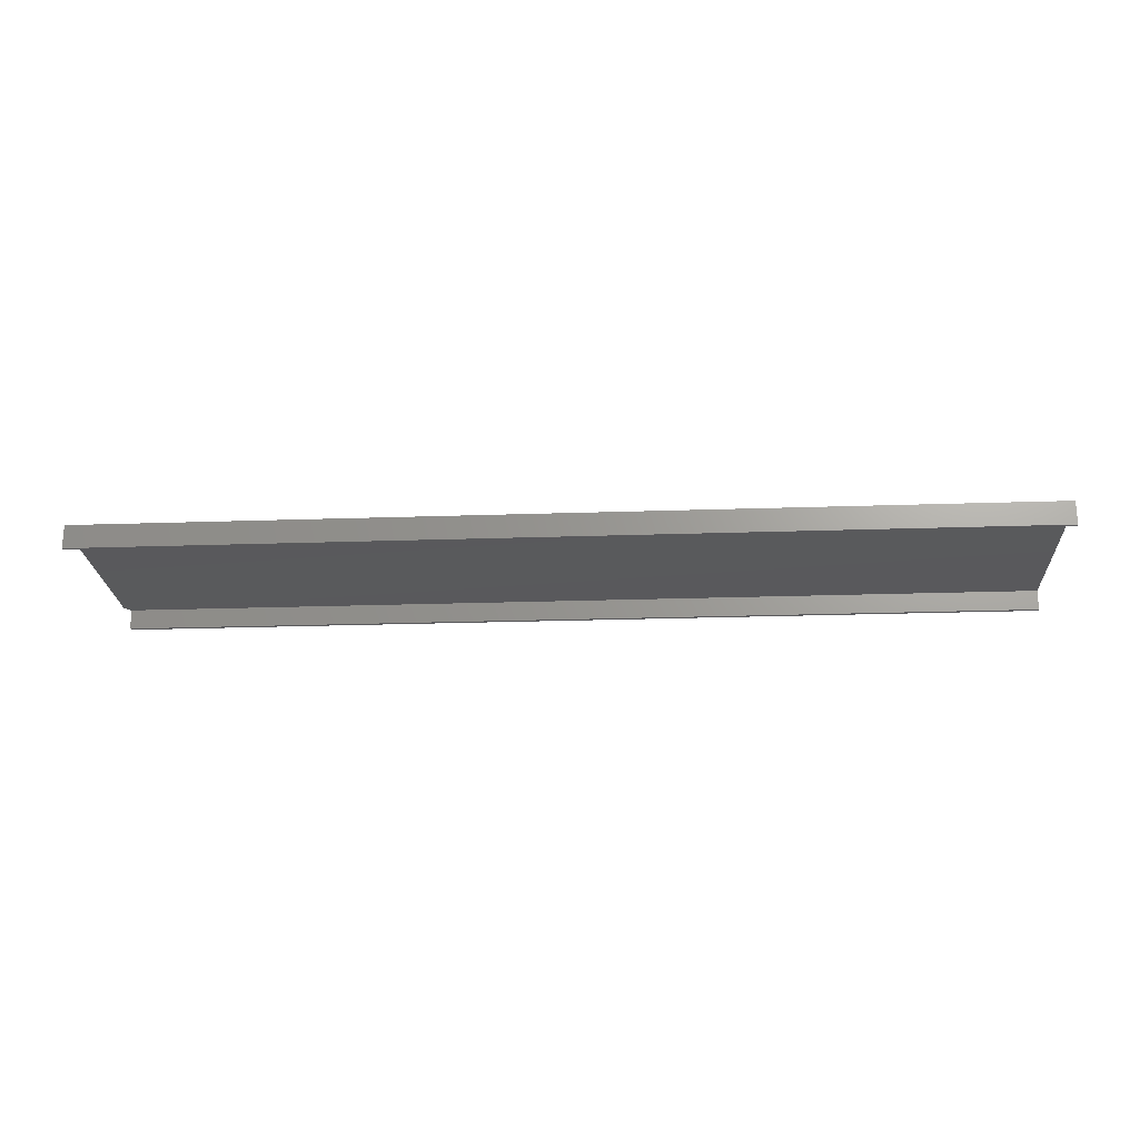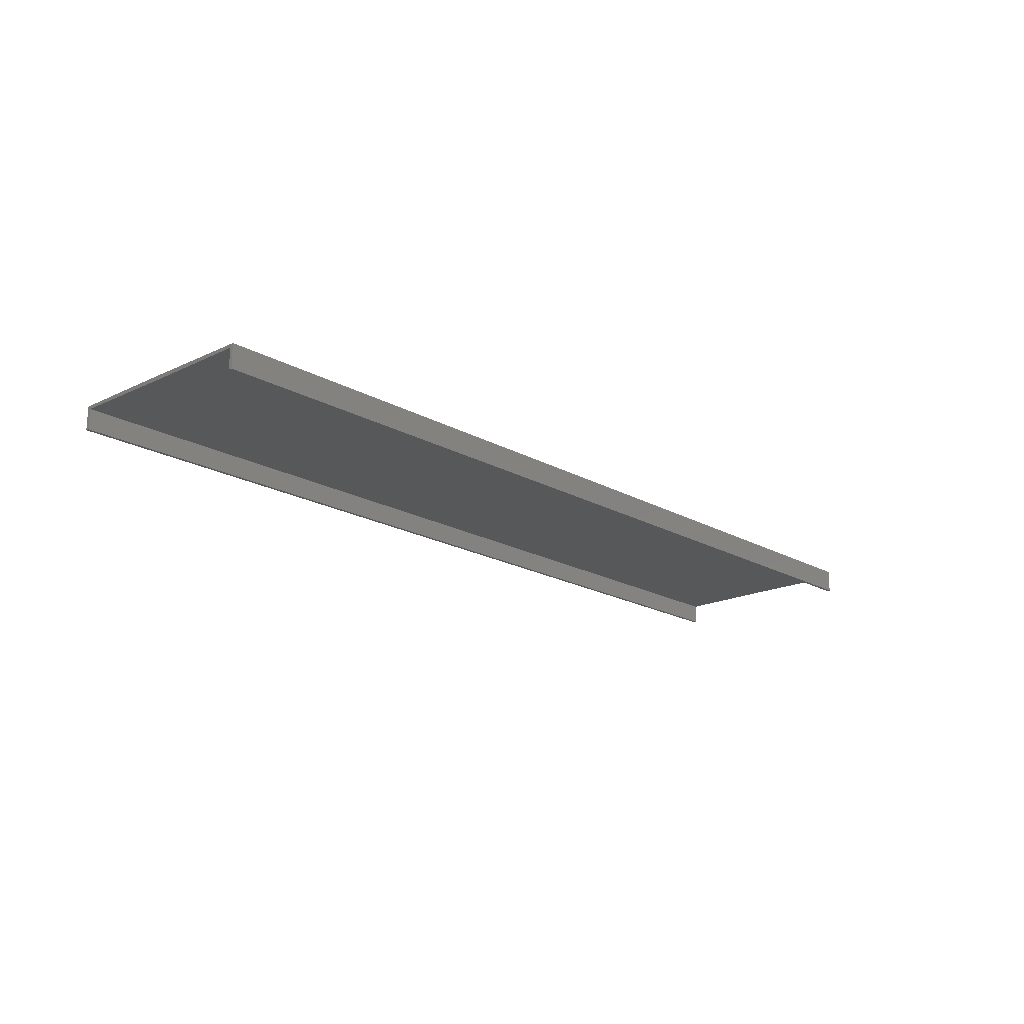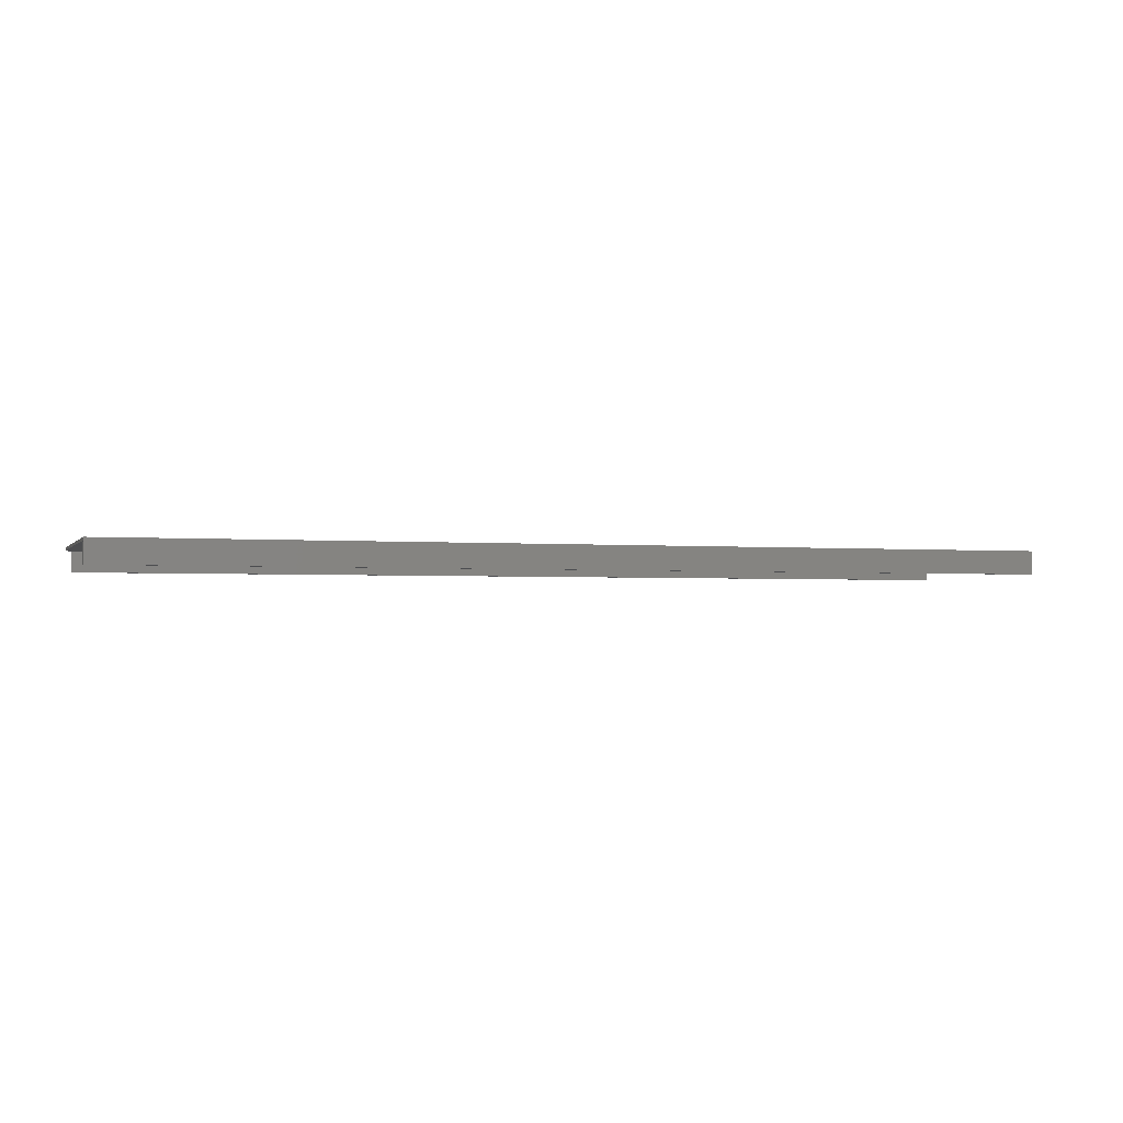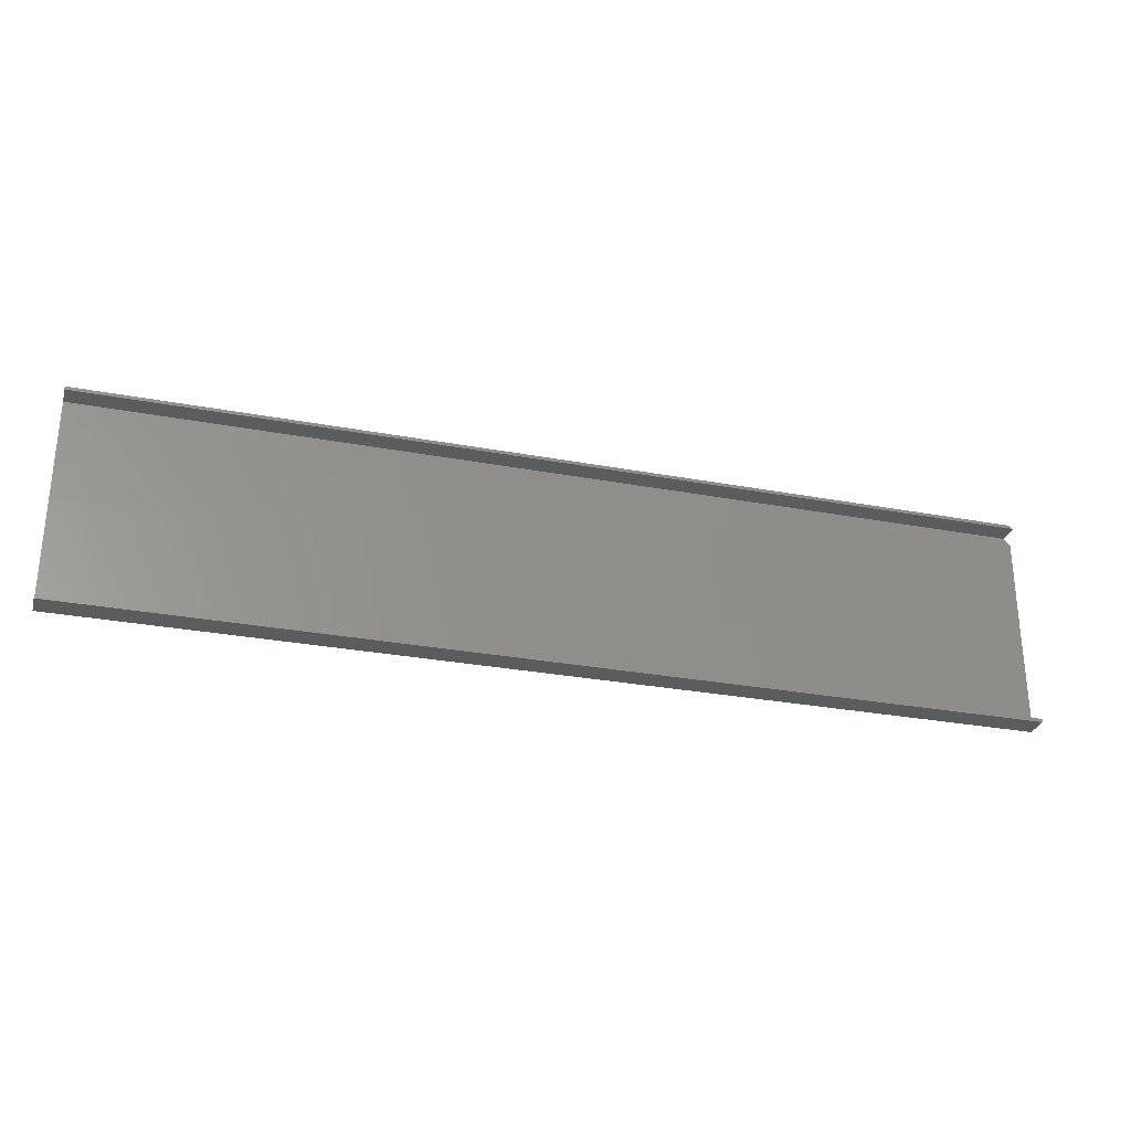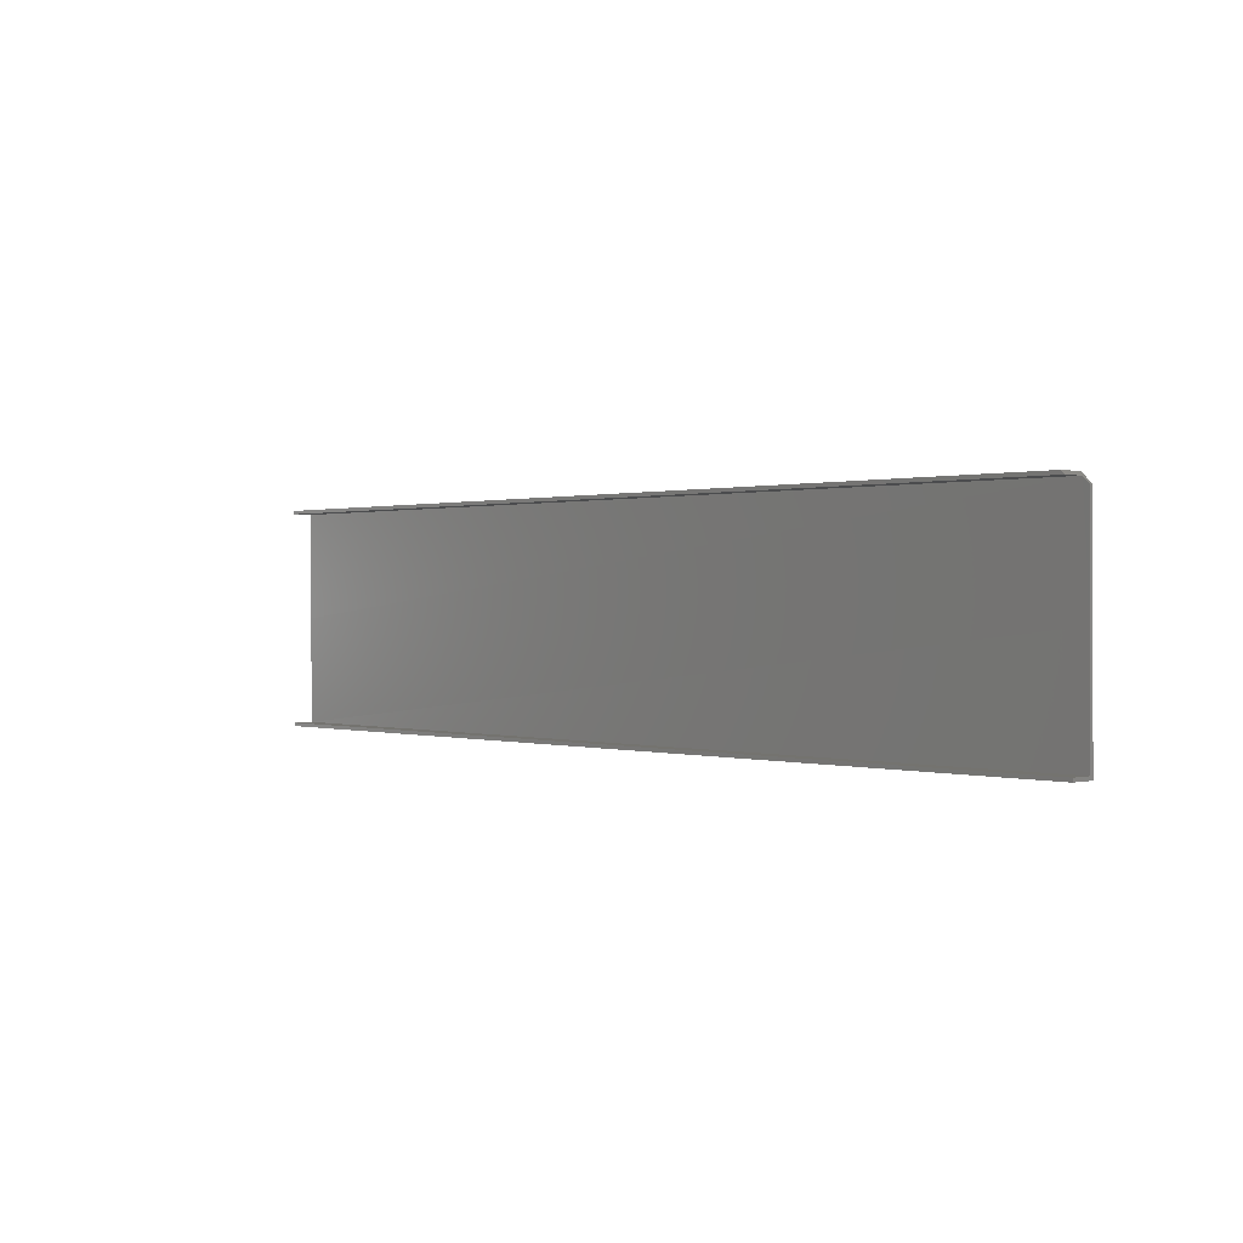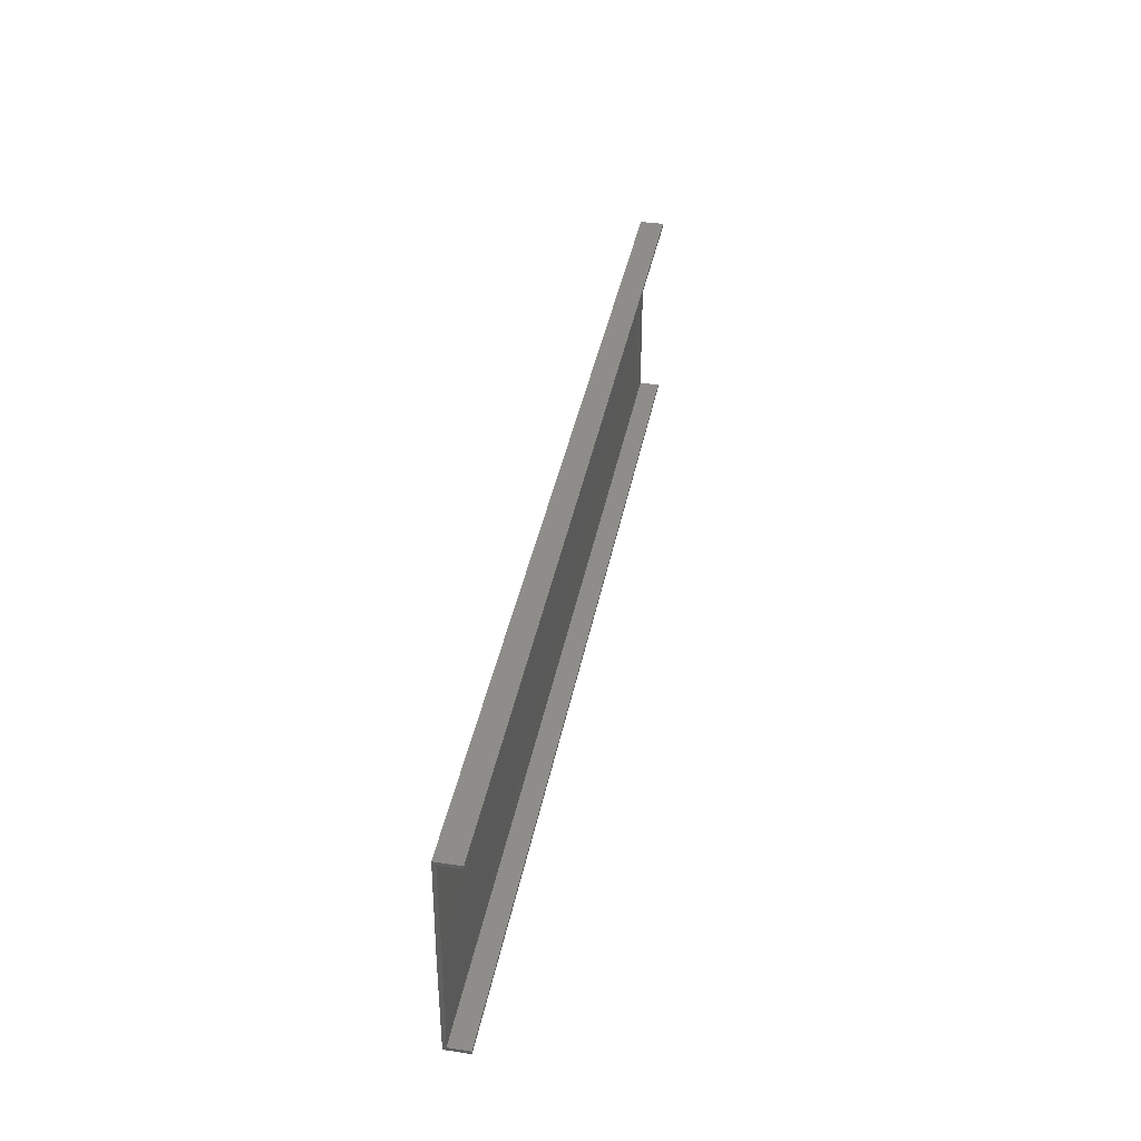
<metadata>
{"format":"stl","ext":"stl","renderer":"f3d","projection":"perspective","resolution":1024,"background":"white","views":[{"elev":-22.4,"azim":3.4,"up":"+Z"},{"elev":-18.7,"azim":132.7,"up":"+Z"},{"elev":-2.0,"azim":-18.9,"up":"+Z"},{"elev":-29.1,"azim":164.5,"up":"+Y"},{"elev":0.5,"azim":-132.7,"up":"+Y"},{"elev":39.3,"azim":100.8,"up":"+Y"}]}
</metadata>
<code>
# stl→obj: 22 verts, 40 faces
v 0 0.07812 0.002714
v 0 -0.08322 0.0006579
v 0 1.662e-19 0.002714
v 0 -0.08594 0.003372
v 0 -0.08594 -0.01562
v 0 -0.08322 -0.01562
v 0 4.028e-20 0.0006579
v 0 0.07812 -4.784e-18
v 0.75 0.08322 -5.096e-18
v 0.75 0.08594 0.002714
v 0.75 0 0
v 0.75 0.08322 -0.01628
v 0.75 -0.08322 0.0006579
v 0.75 2.065e-19 0.003372
v 0.75 0.08594 -0.01628
v 0.75 -0.08594 -0.01562
v 0.75 -0.08322 -0.01562
v 0.75 -0.08594 0.003372
v 0.007812 0.08594 0.002714
v 0.005099 0.08322 -5.096e-18
v 0.007812 0.08594 -0.01628
v 0.005099 0.08322 -0.01628
f 1 2 3
f 2 4 3
f 4 2 5
f 2 6 5
f 2 1 7
f 1 8 7
f 9 10 11
f 9 12 10
f 10 13 11
f 10 14 13
f 10 12 15
f 16 17 18
f 18 17 13
f 18 13 14
f 6 2 17
f 17 2 13
f 4 5 18
f 18 5 16
f 5 6 16
f 16 6 17
f 14 10 3
f 3 10 19
f 3 19 1
f 9 11 20
f 20 11 7
f 20 7 8
f 3 4 14
f 14 4 18
f 2 7 13
f 13 7 11
f 21 19 15
f 15 19 10
f 22 21 12
f 12 21 15
f 20 22 9
f 9 22 12
f 19 20 1
f 19 21 20
f 1 20 8
f 20 21 22

</code>
